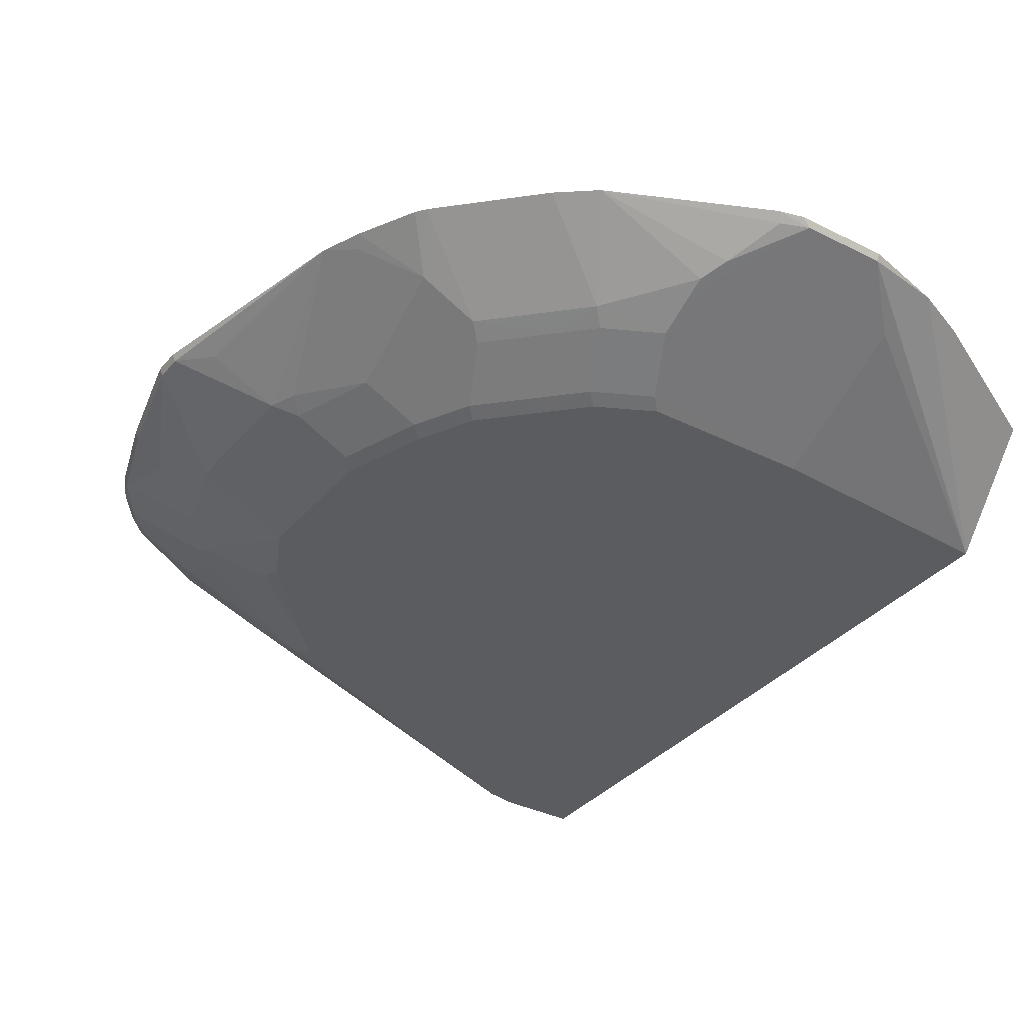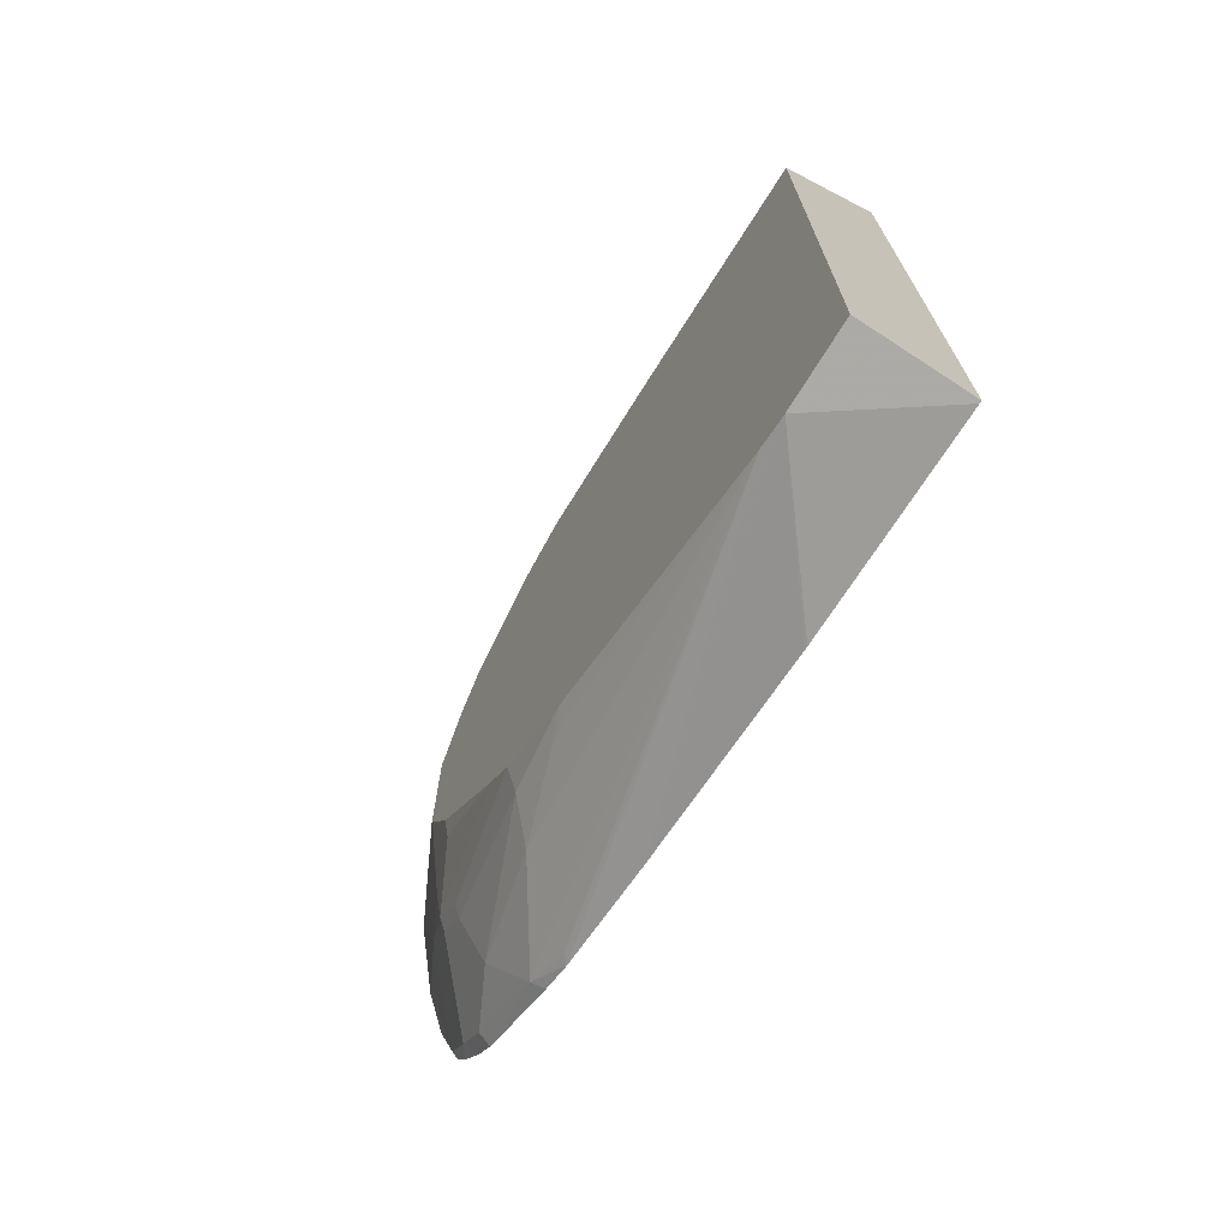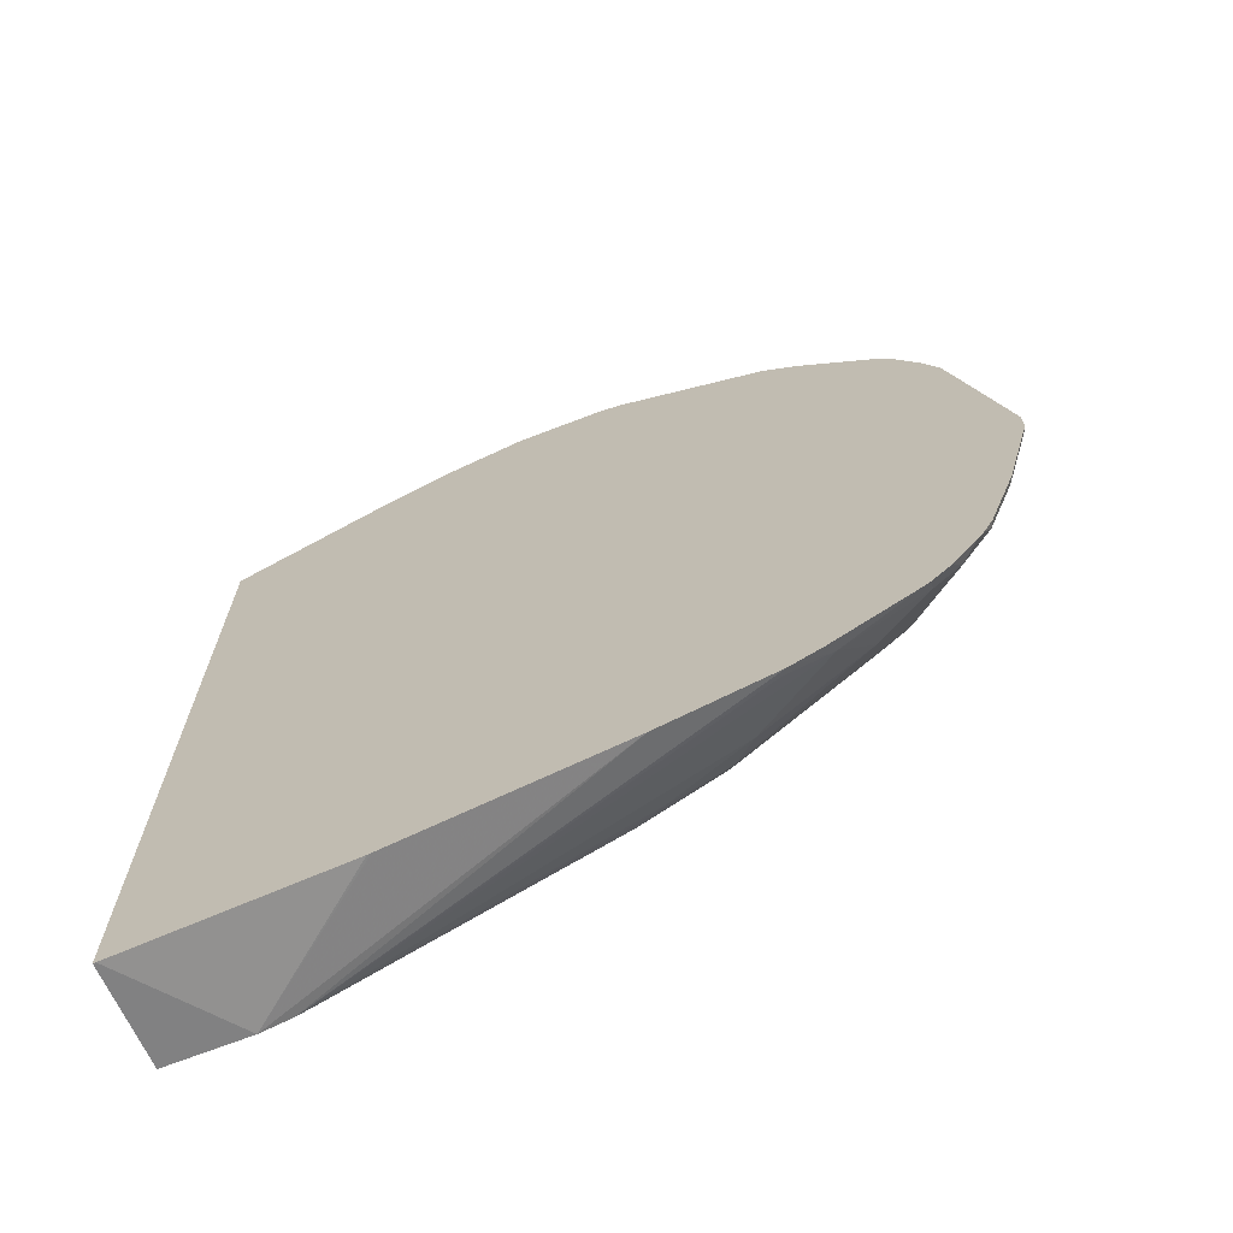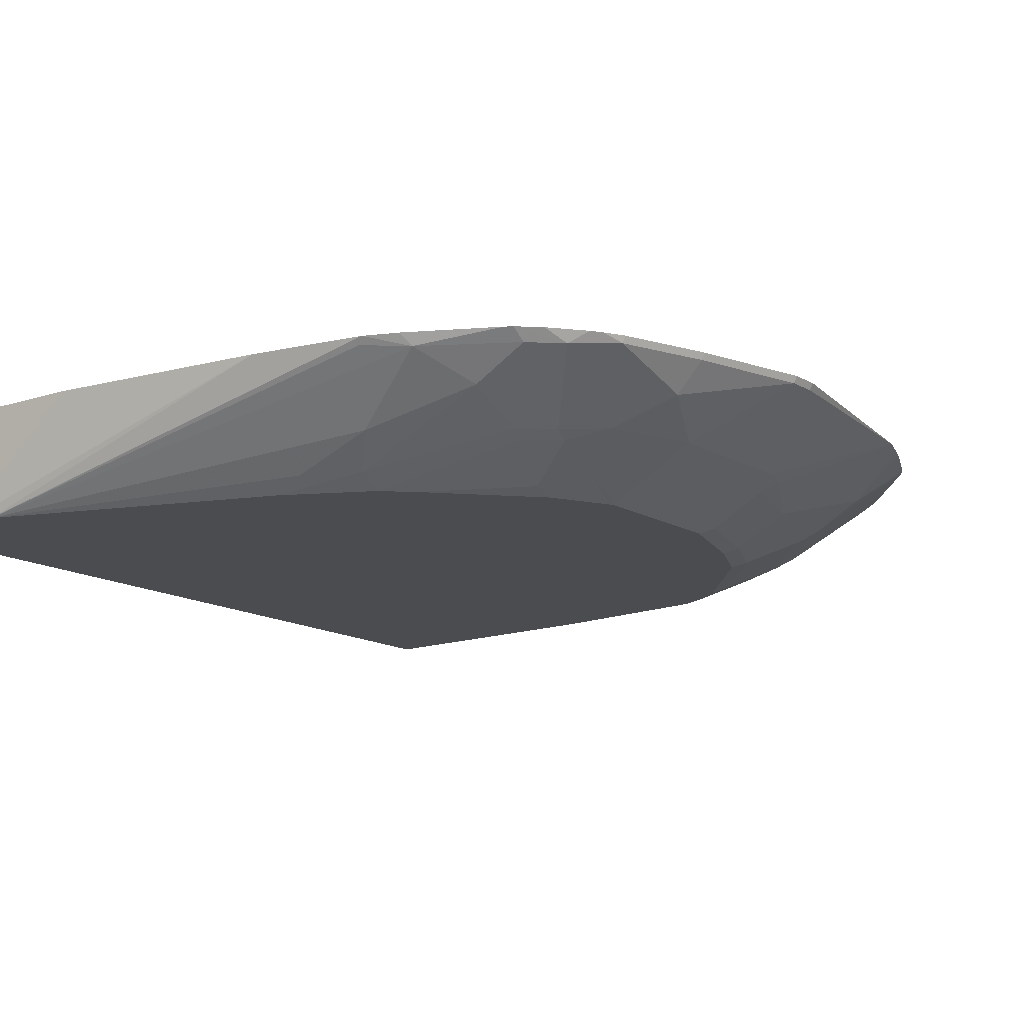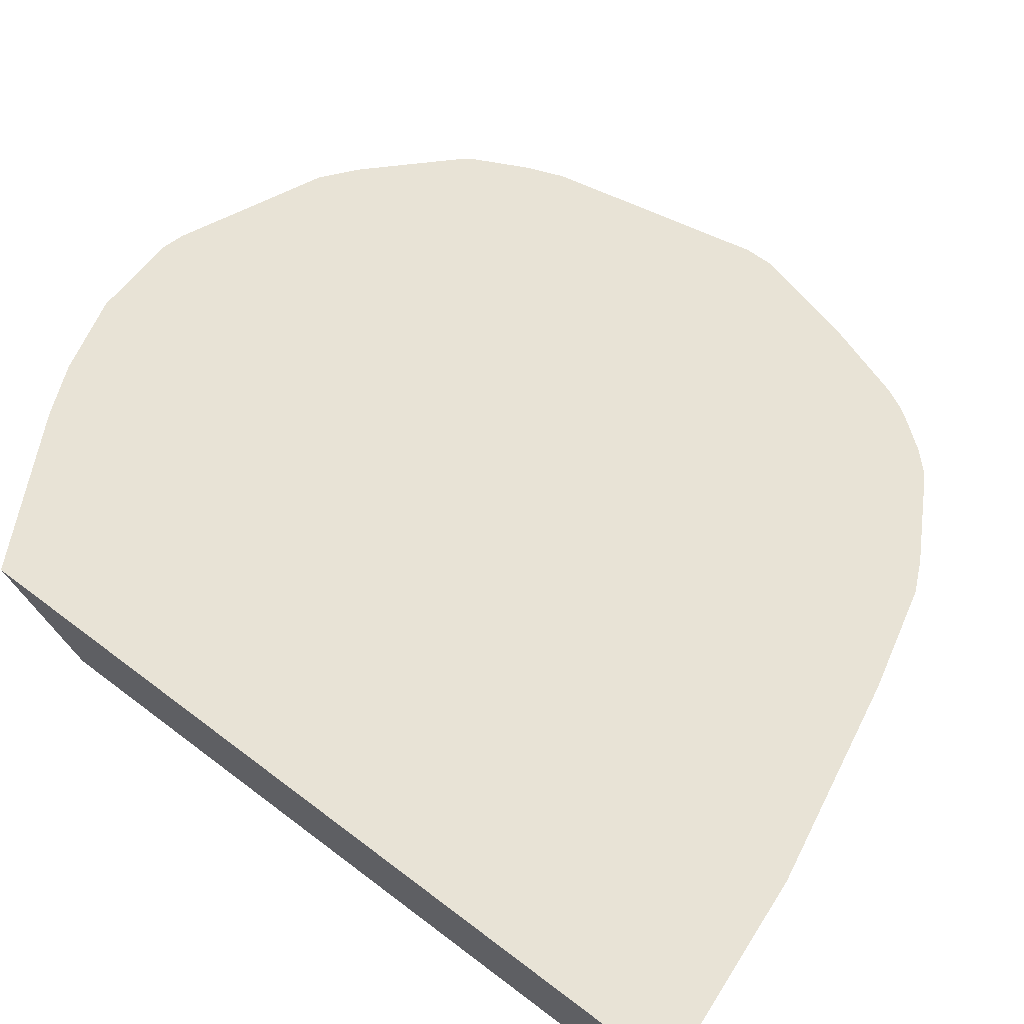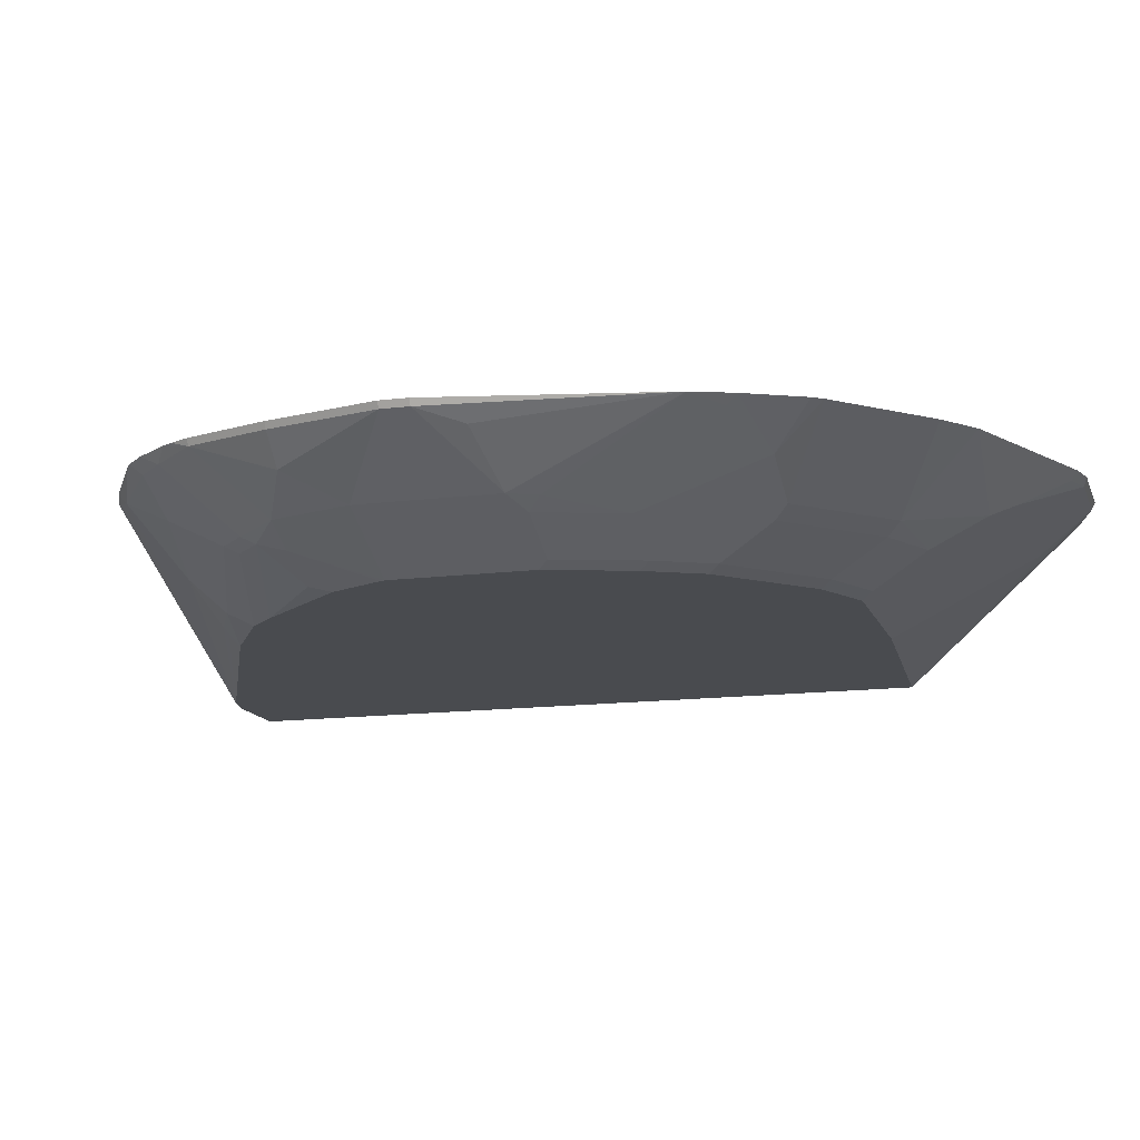
<metadata>
{"format":"obj","ext":"obj","renderer":"f3d","projection":"perspective","resolution":1024,"background":"white","views":[{"elev":-34.5,"azim":146.0,"up":"+Z"},{"elev":-72.8,"azim":-121.9,"up":"+Y"},{"elev":-69.7,"azim":21.2,"up":"+Y"},{"elev":-15.2,"azim":39.9,"up":"+Z"},{"elev":62.5,"azim":-52.3,"up":"+Z"},{"elev":-13.8,"azim":105.9,"up":"+Z"}]}
</metadata>
<code>
v -0.1673 -0.4492 -0.2372
v -0.1673 -0.4374 -0.3021
v -0.1657 -0.4492 -0.2372
v -0.1673 0.06182 -0.2372
v -0.117 -0.4374 -0.3021
v -0.1673 0.007982 -0.3021
v -0.03509 -0.437 -0.2372
v -0.06725 0.1144 -0.2372
v -0.09891 -0.4334 -0.3021
v 0.09925 -0.4113 -0.2372
v -0.0328 -0.4366 -0.2372
v -0.03364 0.1287 -0.2372
v 0.01686 0.1402 -0.2411
v -0.0168 0.1065 -0.258
v -0.0168 0.09533 -0.2636
v -0.0168 0.03924 -0.2916
v -0.0168 0.01829 -0.3021
v -0.09807 -0.4332 -0.3021
v 0.1665 -0.3945 -0.2372
v 0.01686 0.1422 -0.2372
v 0.06731 0.1402 -0.2411
v 0.1009 0.09533 -0.2636
v 0.09251 0.02523 -0.2986
v 0.08559 0.01829 -0.3021
v 0.06909 -0.359 -0.3021
v 0.07287 -0.3645 -0.2972
v 0.0883 -0.3617 -0.2944
v 0.1388 -0.3617 -0.2776
v 0.1893 -0.3785 -0.2439
v 0.1626 -0.3925 -0.2411
v 0.1859 -0.3852 -0.2372
v 0.07316 0.1422 -0.2372
v 0.08779 0.1383 -0.2372
v 0.0841 0.1346 -0.2418
v 0.1009 0.1065 -0.258
v 0.1093 0.09249 -0.265
v 0.1093 0.05886 -0.2818
v 0.1009 0.05047 -0.286
v 0.1262 0.008387 -0.2986
v 0.1193 0.001441 -0.3021
v 0.122 -0.3449 -0.2944
v 0.1181 -0.3295 -0.3021
v 0.2061 -0.3449 -0.2608
v 0.2354 -0.3562 -0.2372
v 0.2397 -0.3449 -0.2439
v 0.1806 0.09643 -0.2372
v 0.1514 0.05047 -0.2755
v 0.143 0.04202 -0.2818
v 0.1598 0.02523 -0.2818
v 0.1598 -0.02524 -0.2986
v 0.136 -0.01535 -0.3021
v 0.204 -0.3028 -0.2818
v 0.2061 -0.3112 -0.2776
v 0.128 -0.3196 -0.3021
v 0.2208 -0.286 -0.2818
v 0.2229 -0.2944 -0.2776
v 0.2565 -0.328 -0.2439
v 0.2397 -0.3533 -0.2372
v 0.2019 0.07959 -0.2372
v 0.208 0.07345 -0.2372
v 0.2187 0.0628 -0.2372
v 0.2019 -5.87e-06 -0.2755
v 0.1935 -0.008457 -0.2818
v 0.1766 -0.04209 -0.2986
v 0.1697 -0.04903 -0.3021
v 0.1349 -0.3127 -0.3021
v 0.1871 -0.2692 -0.2986
v 0.2187 -0.2692 -0.286
v 0.2411 -0.2692 -0.2748
v 0.2748 -0.3028 -0.2411
v 0.2666 -0.3213 -0.2372
v 0.2515 -0.3415 -0.2372
v 0.2478 0.03363 -0.2372
v 0.2523 0.02911 -0.2372
v 0.2355 -5.87e-06 -0.2587
v 0.2103 -0.04209 -0.2818
v 0.1935 -0.07572 -0.2986
v 0.1865 -0.08267 -0.3021
v 0.1854 -0.2553 -0.3021
v 0.2023 -0.2216 -0.3021
v 0.2034 -0.2187 -0.3021
v 0.2131 -0.2187 -0.2972
v 0.2579 -0.2187 -0.2748
v 0.2748 -0.2523 -0.258
v 0.2767 -0.3028 -0.2372
v 0.2708 -0.3146 -0.2372
v 0.2916 -0.2523 -0.2411
v 0.2567 0.02332 -0.2372
v 0.2735 -0.01031 -0.2372
v 0.2692 -0.01685 -0.2418
v 0.2271 -0.07572 -0.2818
v 0.2103 -0.1262 -0.2986
v 0.2034 -0.1331 -0.3021
v 0.2131 -0.1346 -0.2972
v 0.2579 -0.1346 -0.2748
v 0.3084 -0.185 -0.2411
v 0.2936 -0.2523 -0.2372
v 0.2826 -0.0337 -0.2372
v 0.2523 -0.1178 -0.2755
v 0.2439 -0.1262 -0.2818
v 0.2944 -0.143 -0.2482
v 0.3084 -0.1682 -0.2411
v 0.3104 -0.185 -0.2372
v 0.3104 -0.1682 -0.2372
f 55 67 68
f 54 66 55
f 52 56 53
f 52 55 56
f 49 63 64
f 50 64 65
f 49 64 50
f 55 68 69
f 50 65 51
f 55 69 56
f 35 46 36
f 56 69 57
f 57 70 71
f 57 71 72
f 57 72 58
f 57 69 70
f 61 73 62
f 62 73 74
f 62 74 75
f 62 75 76
f 49 62 63
f 62 76 77
f 55 66 67
f 47 49 48
f 36 46 47
f 47 61 62
f 62 77 64
f 36 47 37
f 37 47 48
f 37 48 39
f 39 49 50
f 39 50 51
f 39 51 40
f 39 48 49
f 41 42 52
f 41 52 53
f 41 53 43
f 42 54 55
f 42 55 52
f 43 53 56
f 43 56 57
f 43 57 45
f 44 45 58
f 45 57 58
f 46 59 47
f 47 59 60
f 47 60 61
f 47 62 49
f 62 64 63
f 98 104 102
f 64 78 65
f 82 94 95
f 82 95 83
f 83 95 102
f 83 102 96
f 83 96 84
f 84 96 87
f 87 96 103
f 87 103 97
f 89 98 90
f 90 98 91
f 82 92 94
f 91 98 99
f 92 100 95
f 92 95 94
f 95 101 102
f 95 100 99
f 95 99 98
f 95 98 101
f 96 102 104
f 96 104 103
f 98 102 101
f 34 46 35
f 91 99 100
f 81 92 82
f 81 93 92
f 77 93 78
f 66 79 67
f 67 79 68
f 68 79 80
f 68 80 81
f 68 81 82
f 68 82 83
f 68 83 69
f 69 84 70
f 69 83 84
f 70 85 86
f 70 86 71
f 70 84 87
f 70 87 97
f 70 97 85
f 74 88 75
f 75 89 90
f 75 90 91
f 75 91 77
f 75 77 76
f 75 88 89
f 77 91 100
f 77 100 92
f 77 92 93
f 64 77 78
f 33 46 34
f 18 29 30
f 29 43 45
f 1 33 32
f 1 32 20
f 1 20 12
f 1 12 8
f 1 8 4
f 1 4 6
f 1 6 2
f 2 6 17
f 2 17 24
f 2 24 40
f 2 40 51
f 2 51 65
f 2 65 78
f 2 78 93
f 2 93 81
f 2 81 80
f 2 80 79
f 2 79 66
f 2 66 54
f 2 54 42
f 2 42 25
f 1 46 33
f 1 59 46
f 1 60 59
f 1 61 60
f 29 45 44
f 1 2 5
f 1 5 3
f 1 3 7
f 1 7 11
f 1 11 10
f 1 10 19
f 1 19 31
f 1 31 44
f 1 44 58
f 2 25 18
f 1 58 72
f 1 86 85
f 1 85 97
f 1 97 103
f 1 103 104
f 1 104 98
f 1 98 89
f 1 89 88
f 1 88 74
f 1 74 73
f 1 73 61
f 1 72 71
f 2 18 9
f 1 71 86
f 3 5 7
f 18 30 19
f 19 30 29
f 19 29 31
f 21 32 33
f 21 33 34
f 21 34 35
f 21 35 36
f 21 36 22
f 22 36 37
f 22 37 38
f 18 28 29
f 22 38 23
f 23 40 24
f 23 38 37
f 23 37 39
f 25 27 26
f 25 42 41
f 27 41 28
f 28 41 43
f 28 43 29
f 2 9 5
f 29 44 31
f 23 39 40
f 18 27 28
f 25 41 27
f 18 25 26
f 5 9 10
f 18 26 27
f 4 8 6
f 5 10 11
f 5 11 7
f 6 12 13
f 6 13 14
f 6 14 15
f 6 15 16
f 6 16 17
f 9 18 19
f 6 8 12
f 13 15 14
f 15 23 16
f 9 19 10
f 15 22 23
f 17 23 24
f 13 22 15
f 16 23 17
f 13 32 21
f 13 20 32
f 12 20 13
f 13 21 22

</code>
